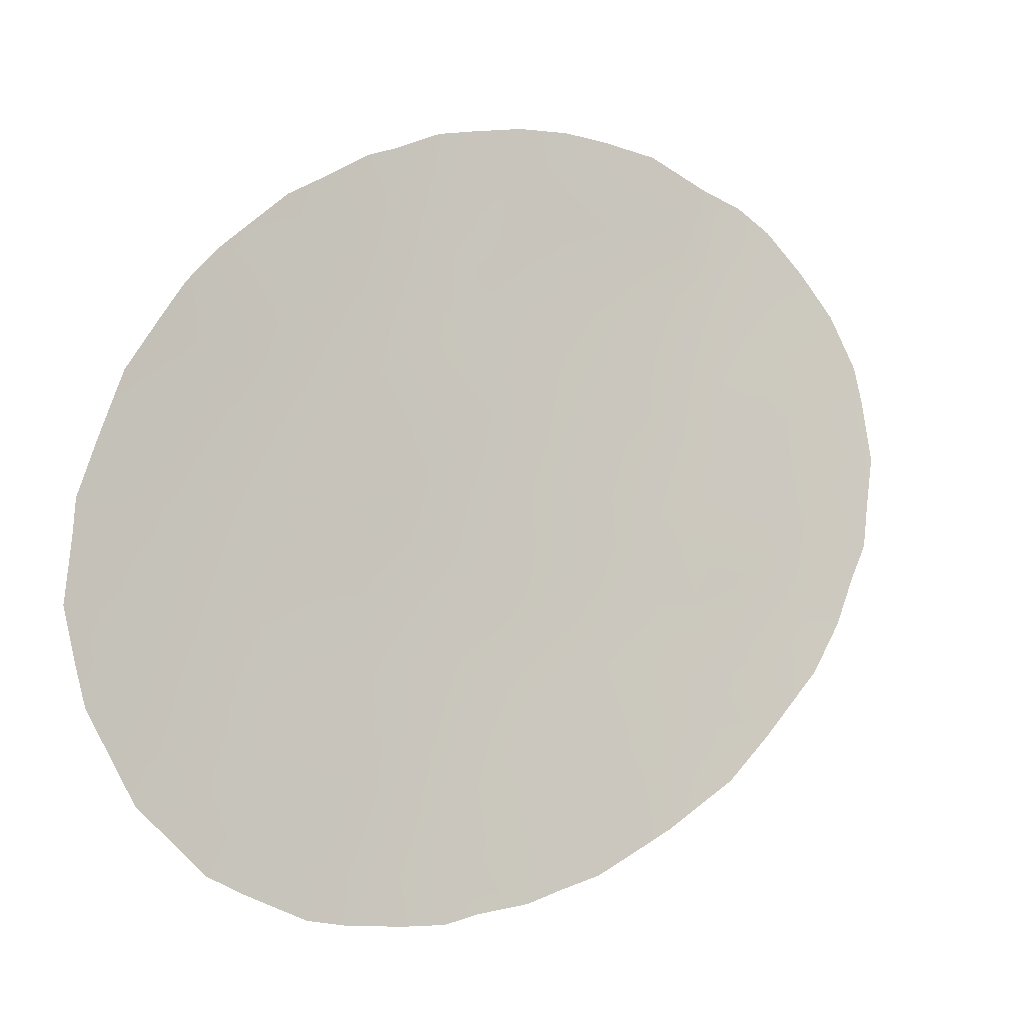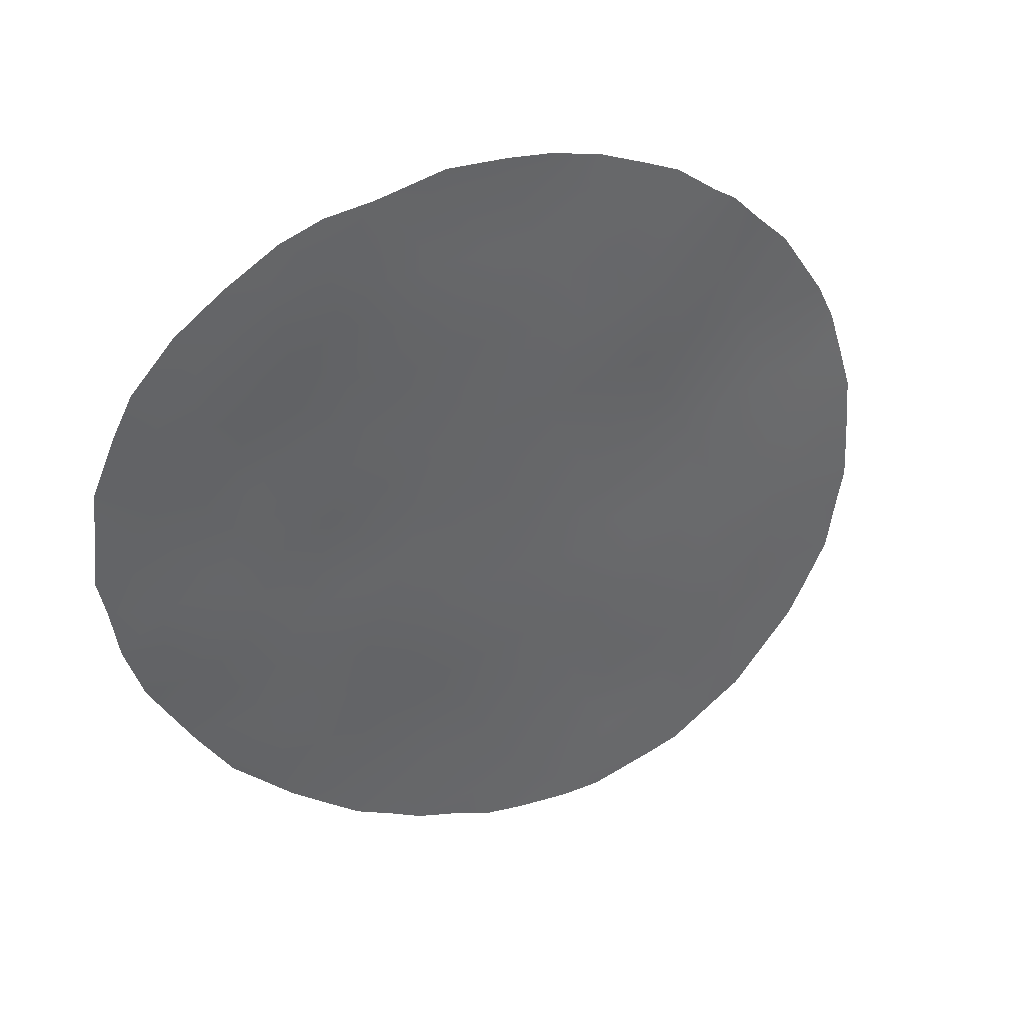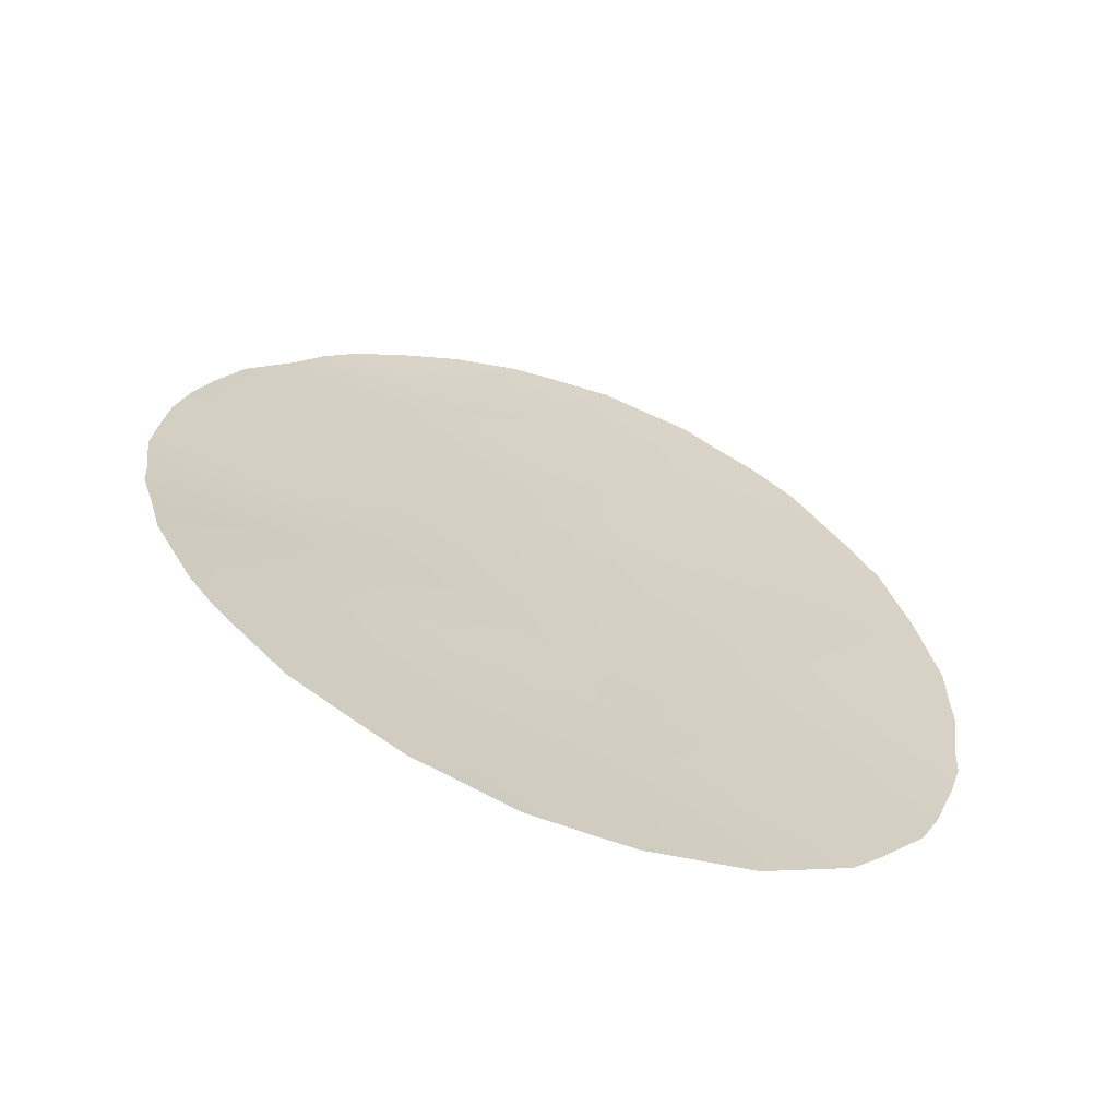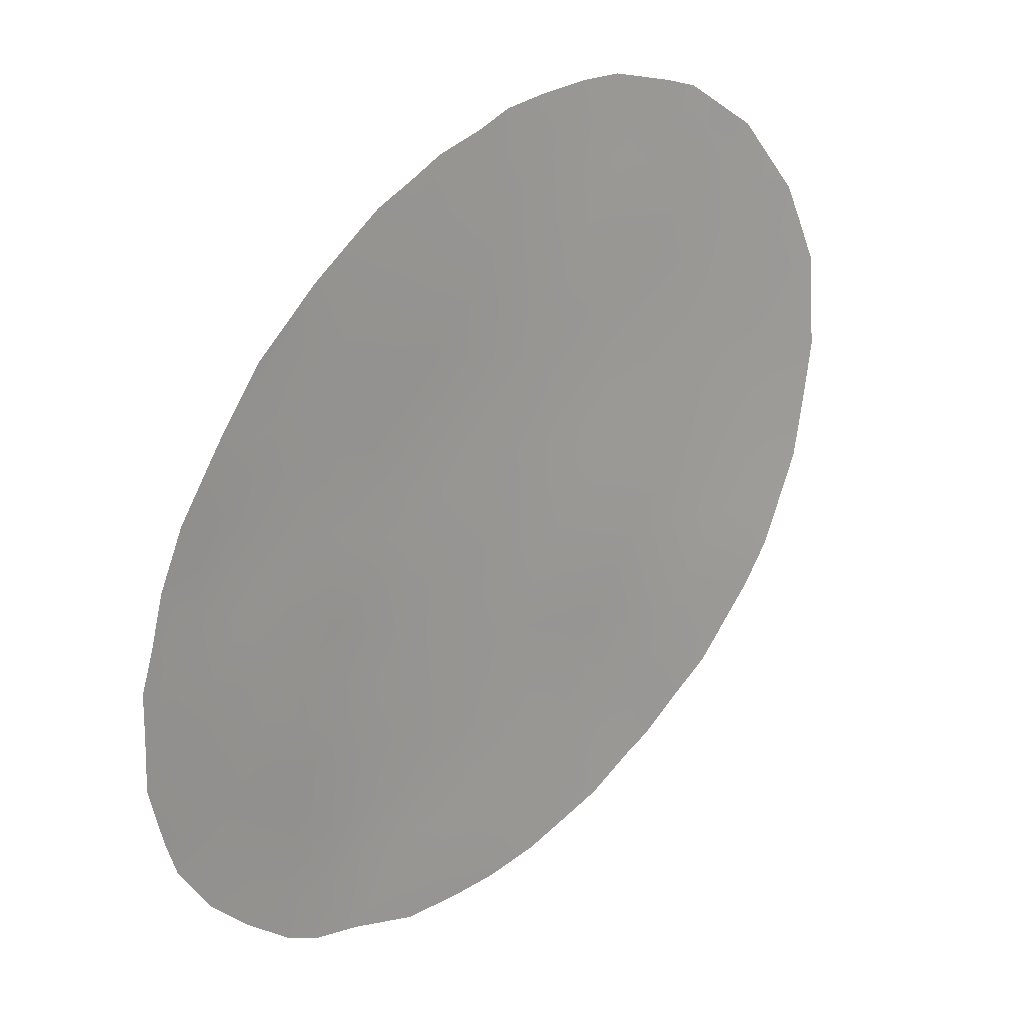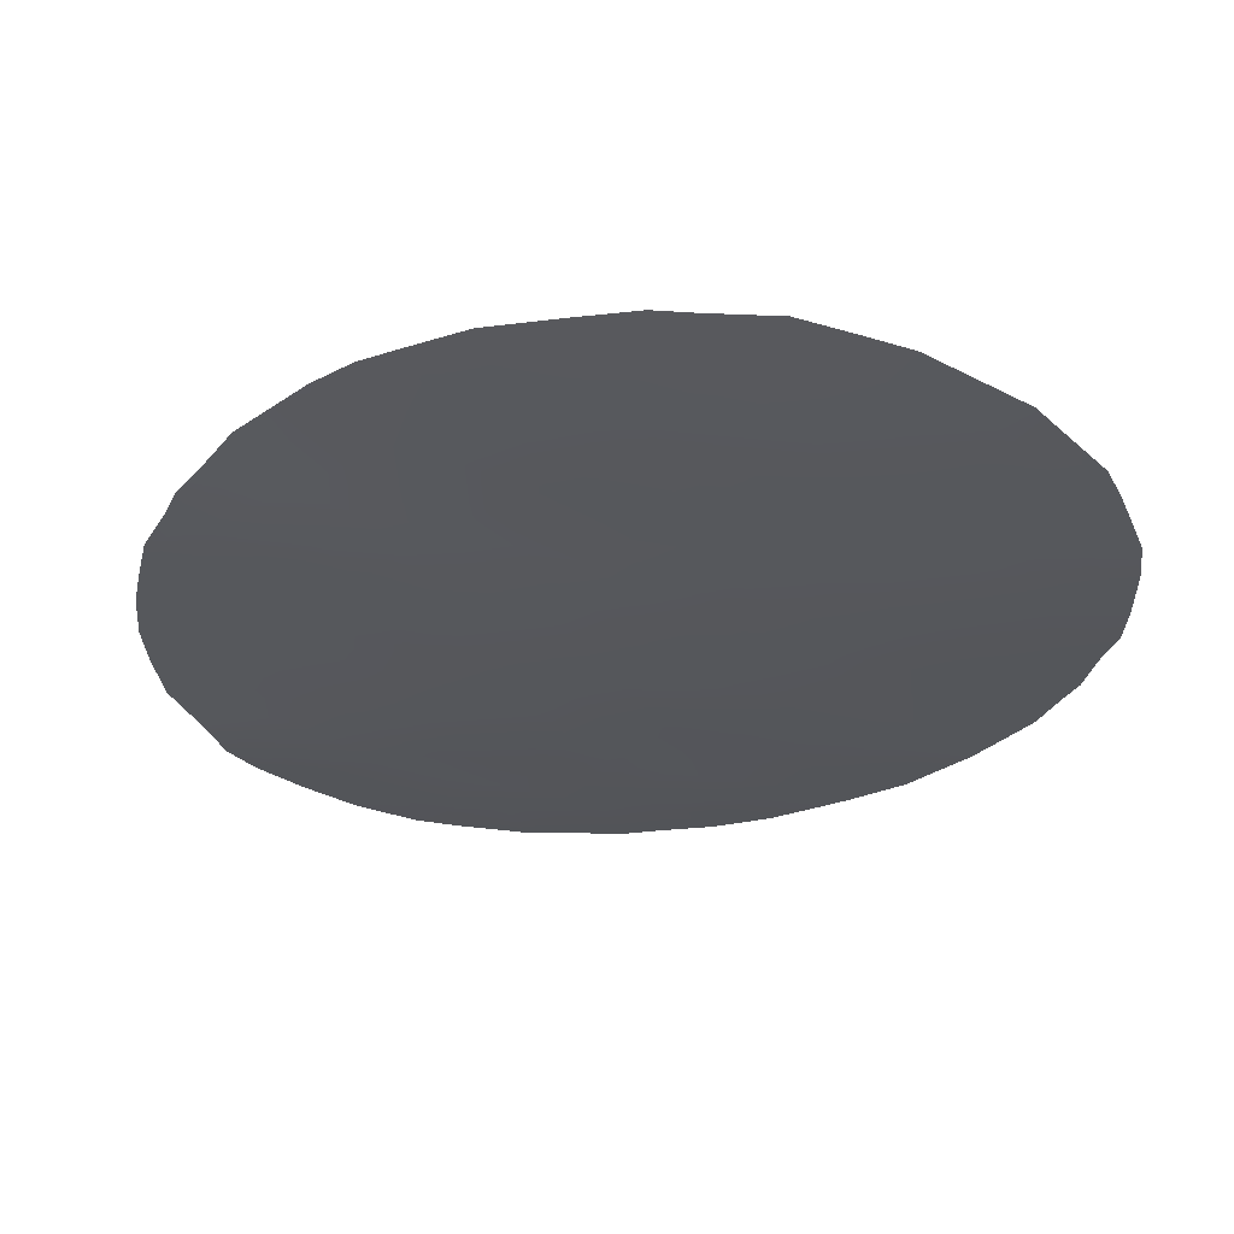
<metadata>
{"format":"obj","ext":"obj","renderer":"f3d","projection":"perspective","resolution":1024,"background":"white","views":[{"elev":75.6,"azim":6.5,"up":"+Y"},{"elev":-52.3,"azim":173.8,"up":"+Y"},{"elev":52.4,"azim":-59.5,"up":"+Y"},{"elev":20.3,"azim":105.7,"up":"+Z"},{"elev":4.9,"azim":-79.3,"up":"+Y"}]}
</metadata>
<code>
v 39.53 22.65 -22.56
v 43.89 19.54 -20
v 47.28 17.42 -16.82
v 44.97 18.93 -28.68
v 43.79 19.68 -23.74
v 42.55 20.4 -16.8
v 41.6 21.01 -15.4
v 40.76 21.67 -19.61
v 43.15 20.1 -25.98
v 41.1 21.51 -22.41
v 42.05 20.89 -24.16
v 42.82 20.33 -22.16
v 51.12 15.1 -25.01
v 49.24 16.23 -20.33
v 48.77 16.5 -22.22
v 47.46 17.27 -21.02
v 50.49 15.48 -21.56
v 40.85 21.56 -17.36
v 40.39 22.1 -24.34
v 46.24 18.03 -19.74
v 44.13 19.34 -16.61
v 45.9 18.25 -16.27
v 48.93 16.3 -28.4
v 47.07 17.52 -22.98
v 48.48 16.64 -24.24
v 45.72 18.37 -21.67
v 51.69 14.81 -23.22
v 45.13 18.72 -18.22
v 43.74 19.72 -27.98
v 46.79 17.7 -25.23
v 39.54 22.53 -18.82
v 44.92 18.91 -25.36
v 50.15 15.62 -26.63
v 43.18 19.94 -15.07
v 46.86 17.66 -28.76
v 44.3 19.35 -27.2
v 45.95 18.24 -27.04
v 42.35 20.56 -18.69
v 48.02 16.95 -19.11
v 40.23 22.07 -20.63
v 50.03 15.75 -23.48
v 47.72 17.09 -26.92
v 48.51 16.6 -26.22
v 45.42 18.58 -23.51
v 42.05 20.81 -20.53
v 44.16 19.41 -22.67
v 46.92 17.63 -17.81
v 41.01 21.69 -26.47
v 40.08 22.07 -15.66
v 40.34 21.88 -15.47
v 41.25 21.23 -14.77
v 41.79 20.87 -14.6
v 43.5 19.71 -14.36
v 40.08 22.35 -25.12
v 47 17.58 -15.56
v 47.66 17.18 -15.94
v 46.46 17.9 -15.23
v 48.89 16.45 -17
v 45.09 18.72 -14.64
v 45.63 18.4 -14.91
v 50.45 15.44 -28.36
v 49.69 15.87 -28.97
v 52.25 14.49 -24.98
v 52.23 14.51 -24.02
v 43.34 20.01 -28.59
v 43.94 19.61 -28.88
v 49.06 16.22 -29.28
v 48.32 16.7 -29.39
v 41.64 21.21 -27.11
v 42.18 20.81 -27.7
v 42.86 20.14 -14.33
v 39.67 22.64 -24.37
v 38.98 23.06 -22.61
v 42.62 20.51 -28
v 38.58 23.27 -20.33
v 49.95 15.84 -18.09
v 38.61 23.23 -19.67
v 51.73 14.74 -26.76
v 51.43 14.99 -20.51
v 45.59 18.51 -29.5
v 44.75 19.08 -29.25
v 46.32 18.02 -29.61
v 47.26 17.39 -29.67
v 39.16 22.76 -17.04
v 52.04 14.63 -22.5
v 52.24 14.52 -23.21
v 51.82 14.76 -21.54
v 50.6 15.47 -19.09
v 50.82 15.34 -19.46
v 38.64 23.19 -18.57
v 44.36 19.22 -18.34
v 43.81 19.58 -18.95
v 42.84 20.19 -15.92
v 42.05 20.73 -16.09
v 41.26 21.26 -16.31
v 40.97 21.45 -15.62
v 40.44 21.83 -16.3
v 40.24 22.03 -18.97
v 39.85 22.32 -19.72
v 43.27 20.03 -22.94
v 43.56 19.81 -22.11
v 50.25 15.61 -25.01
v 49.83 15.83 -25.77
v 50.64 15.36 -25.83
v 48.99 16.37 -21.27
v 48.34 16.75 -20.67
v 48.11 16.89 -21.62
v 43.87 19.5 -15.03
v 44.41 19.14 -14.49
v 41.76 20.94 -17.06
v 40.85 21.78 -25.17
v 40.49 22.05 -25.72
v 41.69 21.17 -25.17
v 41.2 21.51 -24.29
v 44.62 19.07 -20.23
v 45.67 18.38 -19.02
v 42.15 20.83 -26.06
v 42.56 20.52 -25.04
v 42.92 20.28 -23.96
v 43.46 19.89 -24.8
v 46.73 17.75 -16.18
v 49.65 15.98 -21.88
v 49.88 15.84 -20.97
v 44.66 19.1 -26.27
v 45.16 18.77 -27.06
v 45.47 18.55 -26.18
v 43.64 19.65 -15.81
v 44.5 19.1 -15.53
v 45.42 18.53 -15.46
v 48.2 16.86 -16.4
v 49.82 15.8 -28.16
v 47.13 17.49 -19.44
v 47.48 17.29 -18.47
v 46.56 17.84 -18.78
v 42.42 20.62 -23.13
v 47.91 17.01 -22.61
v 47.76 17.09 -23.63
v 48.58 16.6 -23.22
v 41.96 20.92 -22.29
v 41.56 21.21 -23.29
v 47.25 17.41 -21.99
v 51.49 14.91 -24.11
v 45.49 18.5 -17.27
v 46.01 18.19 -18.06
v 46.36 17.97 -17.11
v 42.57 20.53 -26.91
v 42.37 20.49 -15.19
v 44.91 18.91 -22.03
v 44.98 18.85 -21
v 44.17 19.38 -21.62
v 44.91 18.91 -22.86
v 45.58 18.47 -22.61
v 40.25 22.13 -22.48
v 40.65 21.8 -21.54
v 39.82 22.4 -21.58
v 45.19 18.73 -24.43
v 44.62 19.11 -23.61
v 44.34 19.3 -24.57
v 41.56 21.11 -19.03
v 41.62 21.05 -18.05
v 40.86 21.57 -18.49
v 44.63 19.04 -17.42
v 46.83 17.66 -20.4
v 45.94 18.22 -20.71
v 46.59 17.82 -21.36
v 43.32 19.89 -16.7
v 49.41 16.12 -22.84
v 50.28 15.61 -22.52
v 40.72 21.82 -23.4
v 39.94 22.4 -23.47
v 39.37 22.82 -23.62
v 50.89 15.27 -23.29
v 50.6 15.41 -24.2
v 47.7 17.12 -25.76
v 48.46 16.64 -25.24
v 47.67 17.14 -24.69
v 49.11 16.26 -25.7
v 49.33 16.15 -24.87
v 39.35 22.72 -20.65
v 39.22 22.85 -21.71
v 49.21 16.26 -18.02
v 49.46 16.13 -17.59
v 39.09 22.88 -19.59
v 44.07 19.48 -25.56
v 43.33 19.95 -21.32
v 49.58 15.94 -27.43
v 49.34 16.1 -26.5
v 48.71 16.46 -27.24
v 50.38 15.49 -27.48
v 51.15 15.05 -27.66
v 50.94 15.18 -26.7
v 51.44 14.91 -25.88
v 50.64 15.41 -20.59
v 46.01 18.23 -28.73
v 43.92 19.59 -26.42
v 45.59 18.5 -27.86
v 44.68 19.11 -28.01
v 46.31 18.01 -26.18
v 45.8 18.34 -25.28
v 51.96 14.62 -26.06
v 47.72 17.12 -20.06
v 40.13 22.09 -18.12
v 39.94 22.21 -17.19
v 39.38 22.63 -17.91
v 46.24 18.05 -23.29
v 46.4 17.95 -22.32
v 48.1 16.84 -27.89
v 47.26 17.39 -27.89
v 47.78 17.06 -28.7
v 46.41 17.95 -27.9
v 46.76 17.71 -27.06
v 43.14 20.02 -18.31
v 43.1 20.07 -19.38
v 43.42 19.93 -27.05
v 47.06 17.51 -26.25
v 48.61 16.6 -19.73
v 49.26 16.19 -23.82
v 41.1 21.47 -20.62
v 41.5 21.16 -19.88
v 49.88 15.84 -24.28
v 42.96 20.26 -27.73
v 46.06 18.16 -24.31
v 46.92 17.61 -24.04
v 49.55 16.06 -19.43
v 48.89 16.44 -18.85
v 48.38 16.74 -18.11
v 42.25 20.65 -19.65
v 39.62 22.41 -16.35
v 50.1 15.74 -19.99
v 49.68 15.99 -18.71
v 38.75 23.18 -21.34
v 42.44 20.57 -21.34
v 43.03 20.13 -20.4
v 43.05 20.08 -17.43
v 42.41 20.51 -17.72
v 41.53 21.18 -21.46
v 48 16.98 -17.33
v 38.95 22.94 -17.65
v 51.2 15.08 -22.26
v 44.68 19.02 -19.25
v 41.33 21.44 -26
v 45.02 18.79 -16.39
v 45.4 18.57 -20.02
v 51.14 15.13 -21.27
v 43.78 19.59 -17.76
v 43.95 19.51 -20.76
f 93 147 94
f 95 96 97
f 7 51 96
f 98 99 8
f 100 46 101
f 102 103 104
f 7 52 51
f 105 106 107
f 110 94 95
f 241 111 112
f 111 113 114
f 121 56 55
f 115 243 240
f 113 117 118
f 119 118 120
f 105 122 123
f 124 125 126
f 127 128 108
f 237 58 130
f 128 59 109
f 132 133 134
f 135 119 100
f 136 137 138
f 139 140 135
f 136 107 141
f 27 142 64
f 143 144 145
f 29 65 66
f 23 68 67
f 9 117 146
f 7 147 52
f 148 149 150
f 151 152 148
f 153 154 155
f 19 72 54
f 156 157 158
f 159 160 161
f 91 162 245
f 163 164 165
f 115 149 243
f 166 127 93
f 117 241 69
f 122 167 168
f 169 153 170
f 170 1 171
f 142 172 173
f 59 129 60
f 29 221 65
f 169 114 140
f 23 67 62
f 174 175 176
f 177 178 175
f 155 179 180
f 162 143 242
f 181 76 182
f 99 183 179
f 158 120 184
f 101 150 185
f 186 187 188
f 103 177 187
f 186 131 189
f 189 190 191
f 104 191 192
f 4 81 80
f 35 194 82
f 35 82 83
f 124 184 195
f 196 125 197
f 126 198 199
f 163 201 132
f 202 203 204
f 205 206 152
f 141 165 206
f 27 86 85
f 207 208 209
f 210 208 211
f 121 145 3
f 144 116 134
f 212 213 92
f 23 207 68
f 34 53 71
f 36 195 214
f 211 215 198
f 216 201 106
f 167 138 217
f 8 218 219
f 173 220 102
f 214 146 221
f 65 221 74
f 172 239 168
f 220 217 178
f 98 161 202
f 156 199 222
f 223 205 222
f 223 176 137
f 42 207 188
f 174 215 42
f 216 224 225
f 181 226 225
f 27 64 86
f 151 46 157
f 219 227 159
f 97 228 203
f 210 196 194
f 232 185 233
f 166 234 245
f 160 235 110
f 218 154 236
f 133 226 237
f 227 233 213
f 139 232 236
f 212 234 235
f 2 240 92
f 92 91 245
f 6 93 94
f 93 34 147
f 94 147 7
f 18 95 97
f 95 7 96
f 97 96 50
f 49 97 50
f 96 51 50
f 98 31 99
f 8 99 40
f 12 100 101
f 100 5 46
f 13 102 104
f 102 178 103
f 104 103 33
f 15 105 107
f 105 14 106
f 107 106 16
f 109 108 128
f 34 108 53
f 109 53 108
f 18 110 95
f 110 6 94
f 95 94 7
f 111 54 112
f 54 111 19
f 112 48 241
f 19 111 114
f 111 241 113
f 114 113 11
f 240 243 116
f 11 113 118
f 118 117 9
f 5 119 120
f 119 11 118
f 120 118 9
f 56 121 3
f 121 57 22
f 57 121 55
f 14 105 123
f 105 15 122
f 32 124 126
f 124 36 125
f 126 125 37
f 34 127 108
f 127 21 128
f 59 128 129
f 21 242 128
f 3 237 130
f 130 56 3
f 23 62 131
f 61 131 62
f 20 132 134
f 132 39 133
f 134 133 47
f 12 135 100
f 135 11 119
f 100 119 5
f 15 136 138
f 136 24 137
f 138 137 25
f 12 139 135
f 139 10 140
f 135 140 11
f 24 136 141
f 136 15 107
f 141 107 16
f 63 142 13
f 142 63 64
f 22 143 145
f 143 28 144
f 145 144 47
f 117 69 146
f 70 146 69
f 71 147 34
f 147 71 52
f 148 26 149
f 150 149 246
f 46 151 148
f 151 44 152
f 148 152 26
f 1 153 155
f 153 10 154
f 155 154 40
f 32 156 158
f 156 44 157
f 158 157 5
f 8 159 161
f 159 38 160
f 161 160 18
f 212 92 245
f 91 28 162
f 245 162 21
f 16 163 165
f 163 20 164
f 165 164 26
f 164 149 26
f 6 166 93
f 166 21 127
f 93 127 34
f 122 15 167
f 168 167 41
f 19 169 170
f 169 10 153
f 170 153 1
f 73 171 1
f 19 170 72
f 171 72 170
f 13 142 173
f 142 27 172
f 173 172 41
f 129 22 57
f 129 57 60
f 10 169 140
f 169 19 114
f 140 114 11
f 30 174 176
f 174 43 175
f 176 175 25
f 43 177 175
f 175 178 25
f 1 155 180
f 155 40 179
f 231 179 75
f 231 180 179
f 21 162 242
f 162 28 143
f 242 143 22
f 76 181 230
f 182 58 181
f 40 99 179
f 99 31 183
f 75 183 77
f 75 179 183
f 32 158 184
f 158 5 120
f 184 120 9
f 12 101 185
f 101 46 150
f 185 150 246
f 23 186 188
f 186 33 187
f 188 187 43
f 33 103 187
f 103 178 177
f 187 177 43
f 33 186 189
f 186 23 131
f 189 131 61
f 190 189 61
f 33 189 191
f 191 190 78
f 13 104 192
f 104 33 191
f 192 191 78
f 200 192 78
f 89 193 79
f 80 194 4
f 194 80 82
f 36 124 195
f 124 32 184
f 195 184 9
f 4 196 197
f 196 37 125
f 197 125 36
f 32 126 199
f 126 37 198
f 199 198 30
f 13 192 63
f 200 63 192
f 20 163 132
f 163 16 201
f 132 201 39
f 31 202 204
f 202 18 203
f 204 203 84
f 238 204 84
f 44 205 152
f 205 24 206
f 152 206 26
f 24 141 206
f 141 16 165
f 206 165 26
f 193 244 79
f 68 207 209
f 207 42 208
f 209 208 35
f 37 210 211
f 210 35 208
f 211 208 42
f 121 22 145
f 3 145 47
f 47 144 134
f 144 28 116
f 134 116 20
f 212 38 213
f 92 213 2
f 66 197 29
f 83 209 35
f 209 83 68
f 29 36 214
f 214 195 9
f 36 29 197
f 37 211 198
f 211 42 215
f 198 215 30
f 14 216 106
f 216 39 201
f 106 201 16
f 41 167 217
f 167 15 138
f 217 138 25
f 8 40 218
f 219 218 45
f 13 173 102
f 173 41 220
f 102 220 178
f 29 214 221
f 214 9 146
f 221 146 70
f 221 70 74
f 41 172 168
f 172 27 239
f 168 239 17
f 220 41 217
f 178 217 25
f 31 98 202
f 98 8 161
f 202 161 18
f 44 156 222
f 156 32 199
f 222 199 30
f 30 223 222
f 223 24 205
f 222 205 44
f 24 223 137
f 223 30 176
f 137 176 25
f 43 42 188
f 188 207 23
f 43 174 42
f 174 30 215
f 39 216 225
f 216 14 224
f 225 224 230
f 230 181 225
f 181 58 226
f 225 226 39
f 44 151 157
f 157 46 5
f 8 219 159
f 219 45 227
f 159 227 38
f 18 97 203
f 97 49 228
f 203 228 84
f 14 123 229
f 123 17 193
f 229 193 89
f 224 14 229
f 88 229 89
f 230 88 76
f 88 230 224
f 1 180 73
f 231 73 180
f 35 210 194
f 210 37 196
f 194 196 4
f 232 12 185
f 21 166 245
f 166 6 234
f 245 234 212
f 18 160 110
f 160 38 235
f 110 235 6
f 45 218 236
f 218 40 154
f 236 154 10
f 3 47 237
f 47 133 237
f 133 39 226
f 38 227 213
f 10 139 236
f 139 12 232
f 236 232 45
f 38 212 235
f 235 234 6
f 31 90 183
f 77 183 90
f 31 204 90
f 238 90 204
f 85 239 27
f 239 87 244
f 87 239 85
f 240 91 92
f 241 48 69
f 91 240 28
f 28 240 116
f 113 241 117
f 115 240 2
f 17 123 122
f 229 123 193
f 17 122 168
f 242 129 128
f 243 149 164
f 224 229 88
f 243 20 116
f 242 22 129
f 20 243 164
f 17 244 193
f 244 87 79
f 239 244 17
f 233 185 246
f 213 233 2
f 150 46 148
f 45 232 233
f 227 45 233
f 246 149 115
f 233 246 2
f 2 246 115
f 4 197 66
f 4 66 81
f 237 226 58

</code>
